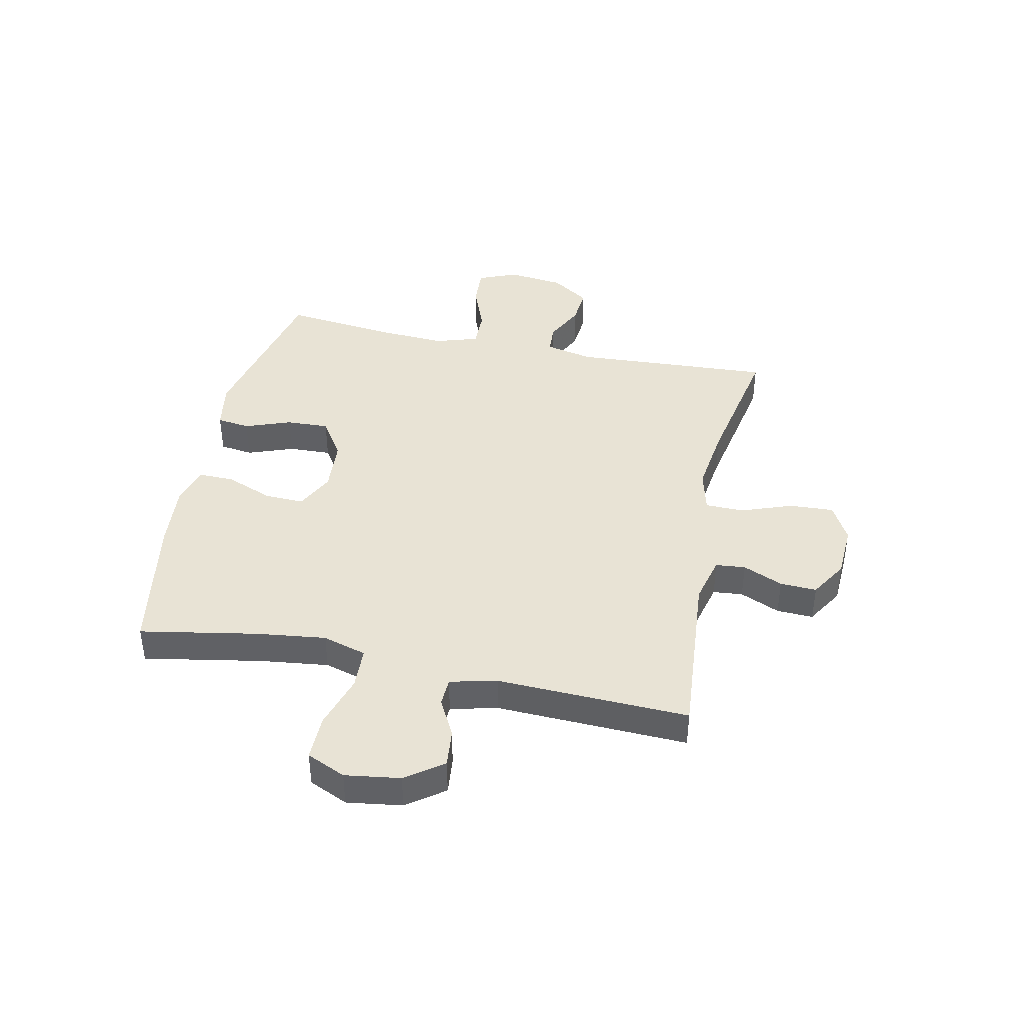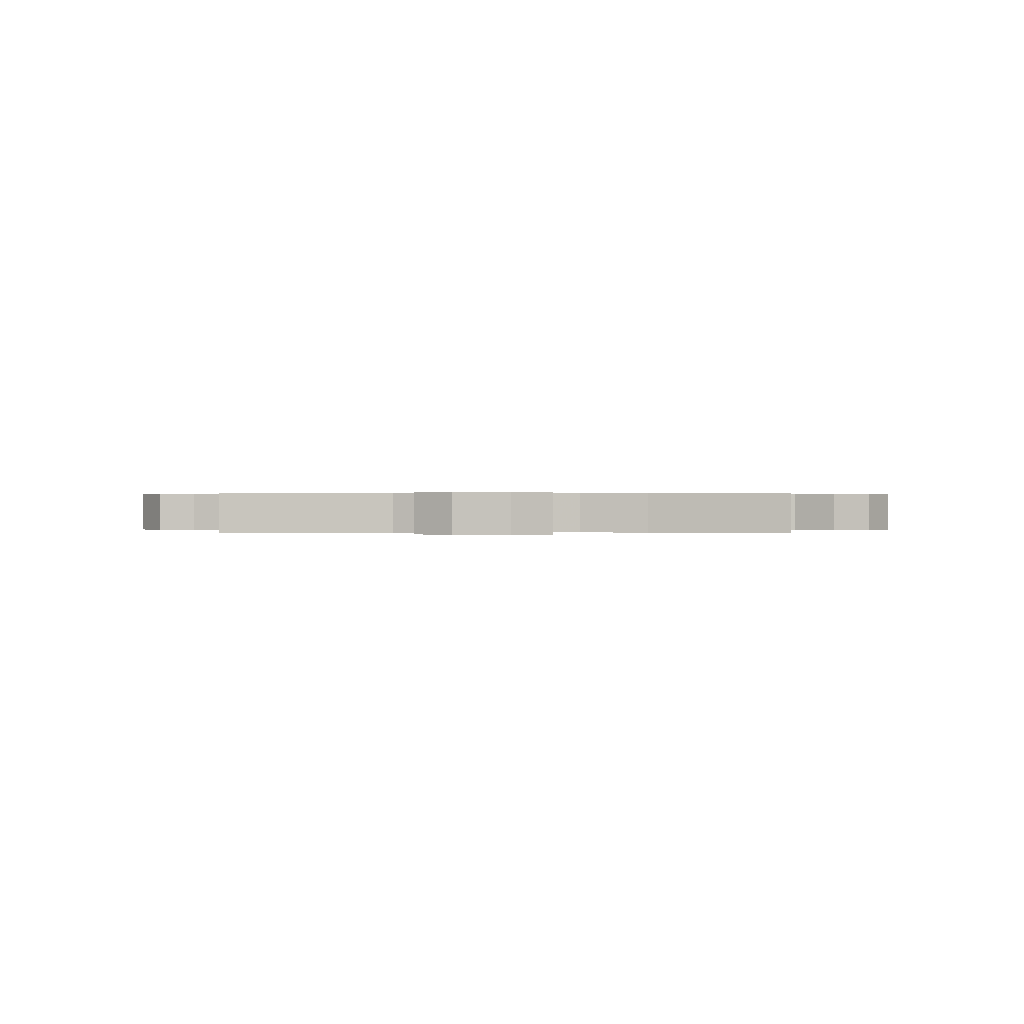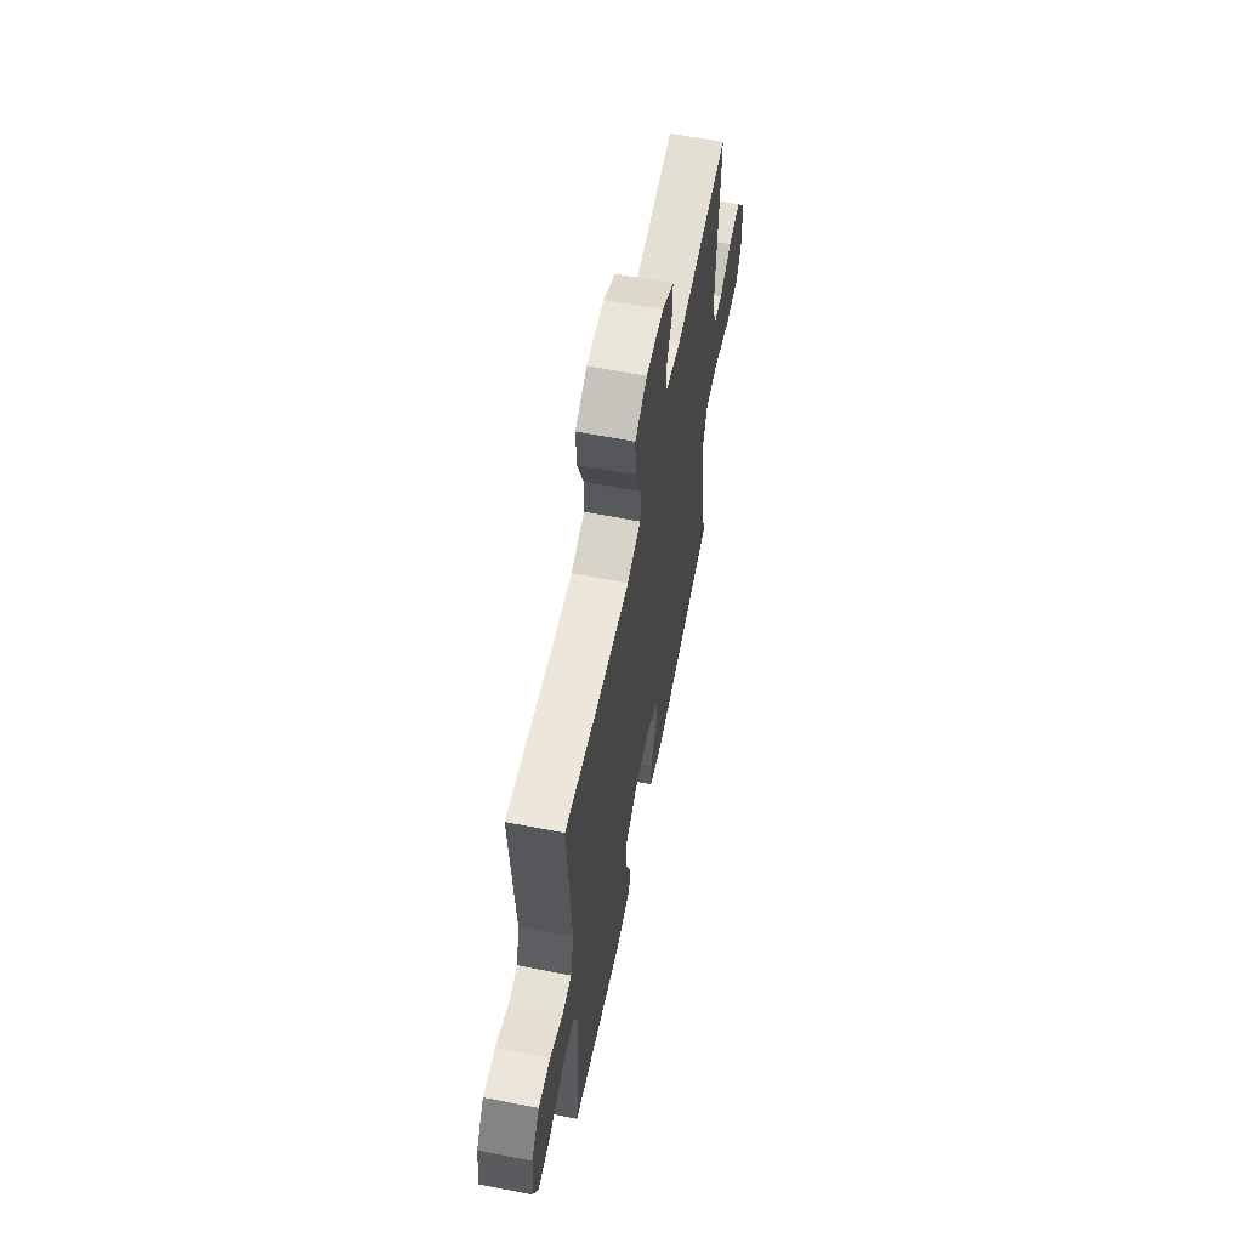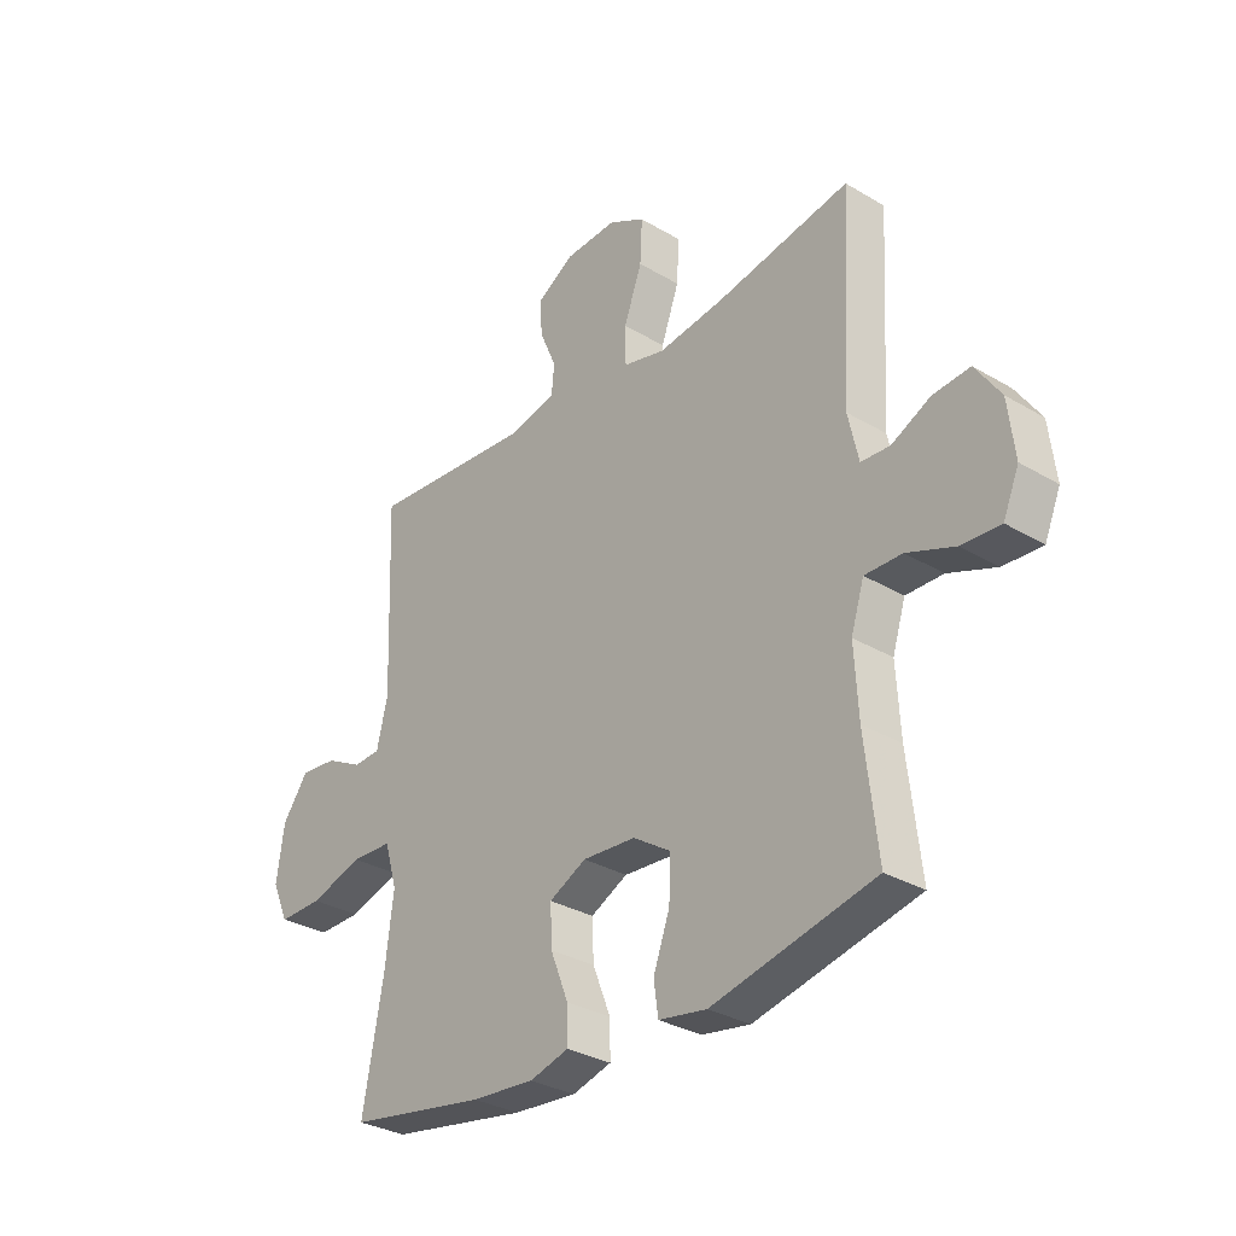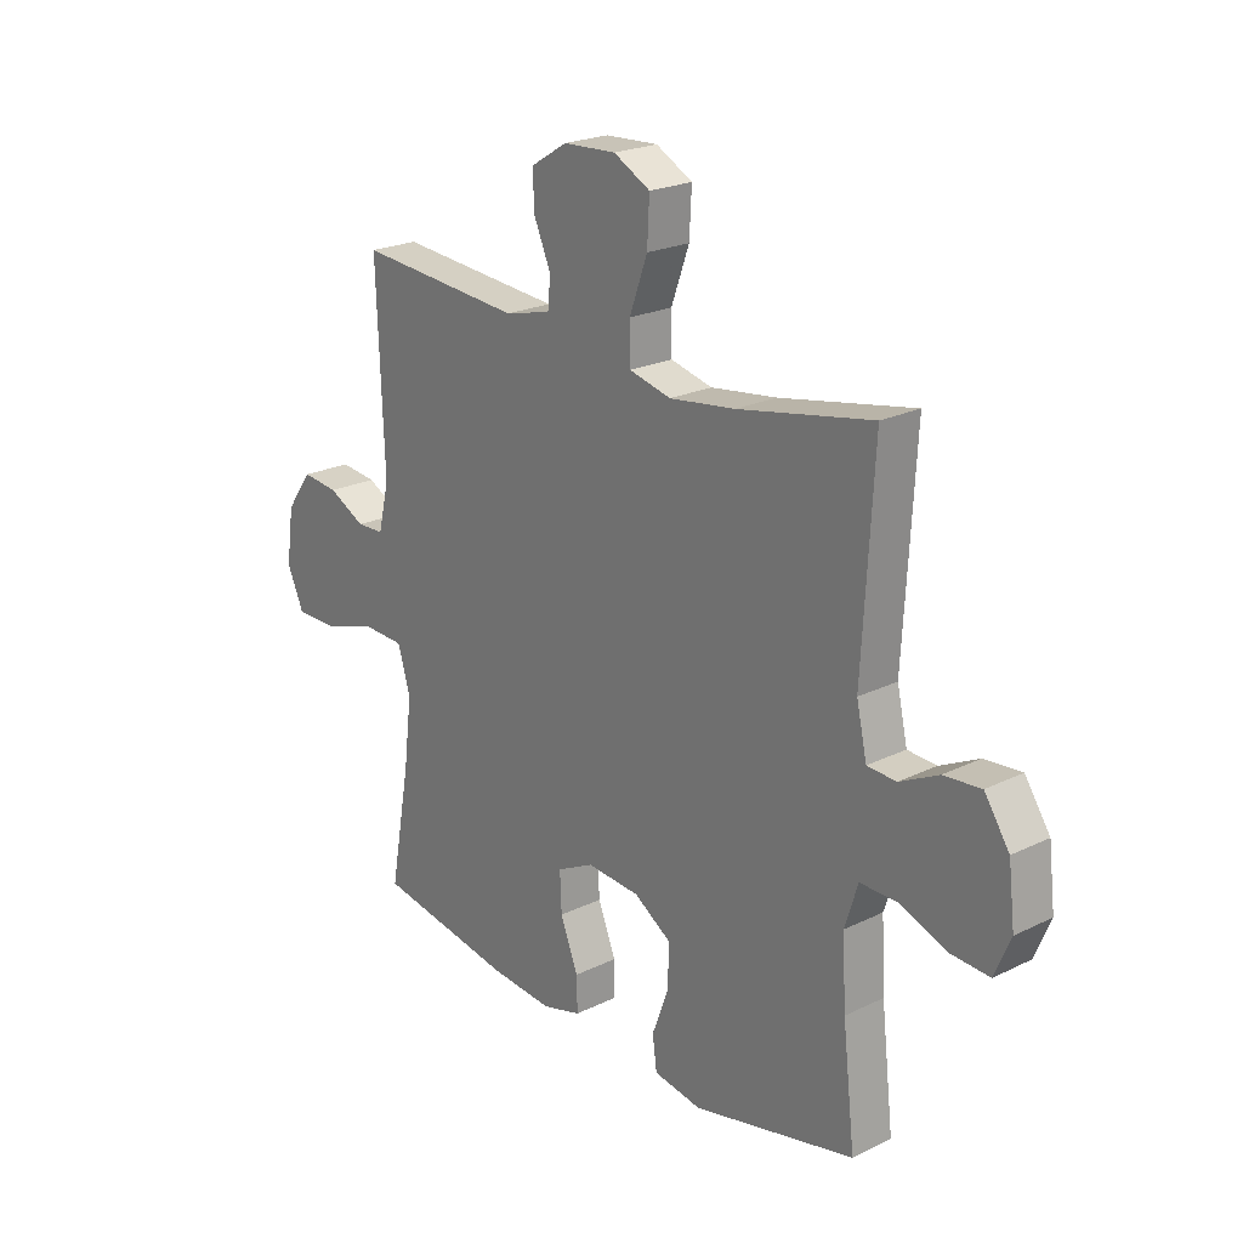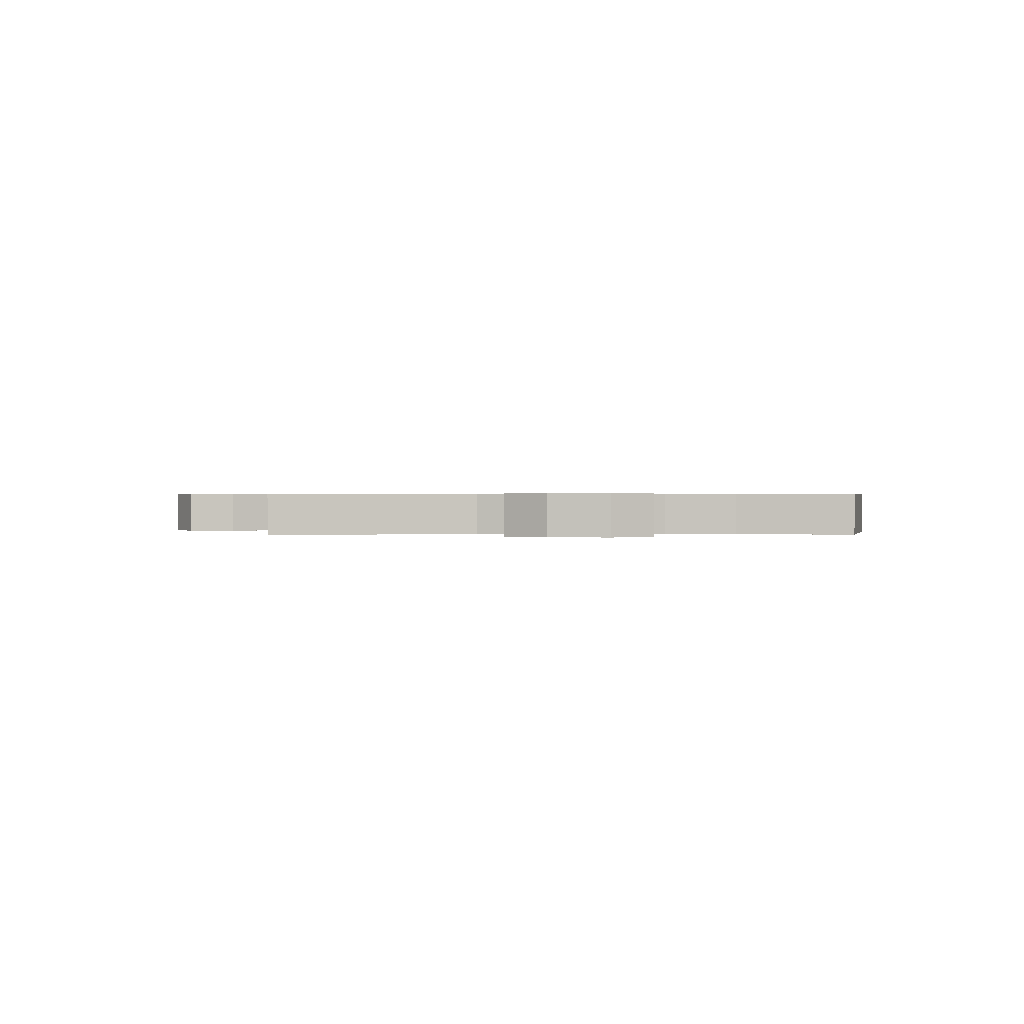
<metadata>
{"format":"obj","ext":"obj","renderer":"f3d","projection":"perspective","resolution":1024,"background":"white","views":[{"elev":41.3,"azim":-78.1,"up":"+Y"},{"elev":0.2,"azim":2.5,"up":"+Y"},{"elev":61.5,"azim":101.3,"up":"+Z"},{"elev":-31.3,"azim":49.8,"up":"+Z"},{"elev":22.3,"azim":49.7,"up":"+Z"},{"elev":0.4,"azim":89.8,"up":"+Y"}]}
</metadata>
<code>
v -0.5 0.07 0.5
v -0.195 0.07 0.475
v -0.11 0.07 0.496
v -0.105 0.07 0.549
v -0.136 0.07 0.62
v -0.139 0.07 0.685
v -0.072 0.07 0.726
v 0.025 0.07 0.731
v 0.092 0.07 0.695
v 0.088 0.07 0.616
v 0.055 0.07 0.525
v 0.056 0.07 0.456
v 0.133 0.07 0.437
v 0.254 0.07 0.453
v 0.5 0.07 0.5
v 0.48 0.07 0.144
v 0.499 0.07 0.059
v 0.552 0.07 0.056
v 0.623 0.07 0.091
v 0.691 0.07 0.097
v 0.737 0.07 0.029
v 0.749 0.07 -0.072
v 0.72 0.07 -0.141
v 0.649 0.07 -0.137
v 0.562 0.07 -0.104
v 0.494 0.07 -0.103
v 0.47 0.07 -0.179
v 0.477 0.07 -0.3
v 0.5 0.07 -0.5
v 0.202 0.07 -0.567
v 0.114 0.07 -0.552
v 0.106 0.07 -0.493
v 0.136 0.07 -0.411
v 0.139 0.07 -0.335
v 0.07 0.07 -0.29
v -0.028 0.07 -0.283
v -0.096 0.07 -0.317
v -0.093 0.07 -0.388
v -0.06 0.07 -0.471
v -0.059 0.07 -0.534
v -0.131 0.07 -0.554
v -0.247 0.07 -0.544
v -0.5 0.07 -0.5
v -0.462 0.07 -0.29
v -0.447 0.07 -0.168
v -0.47 0.07 -0.09
v -0.545 0.07 -0.087
v -0.642 0.07 -0.117
v -0.723 0.07 -0.118
v -0.754 0.07 -0.049
v -0.74 0.07 0.049
v -0.692 0.07 0.115
v -0.625 0.07 0.108
v -0.557 0.07 0.073
v -0.507 0.07 0.075
v -0.487 0.07 0.159
v -0.5 0 0.5
v -0.195 0 0.475
v -0.11 0 0.496
v -0.105 0 0.549
v -0.136 0 0.62
v -0.139 0 0.685
v -0.072 0 0.726
v 0.025 0 0.731
v 0.092 0 0.695
v 0.088 0 0.616
v 0.055 0 0.525
v 0.056 0 0.456
v 0.133 0 0.437
v 0.254 0 0.453
v 0.5 0 0.5
v 0.48 0 0.144
v 0.499 0 0.059
v 0.552 0 0.056
v 0.623 0 0.091
v 0.691 0 0.097
v 0.737 0 0.029
v 0.749 0 -0.072
v 0.72 0 -0.141
v 0.649 0 -0.137
v 0.562 0 -0.104
v 0.494 0 -0.103
v 0.47 0 -0.179
v 0.477 0 -0.3
v 0.5 0 -0.5
v 0.202 0 -0.567
v 0.114 0 -0.552
v 0.106 0 -0.493
v 0.136 0 -0.411
v 0.139 0 -0.335
v 0.07 0 -0.29
v -0.028 0 -0.283
v -0.096 0 -0.317
v -0.093 0 -0.388
v -0.06 0 -0.471
v -0.059 0 -0.534
v -0.131 0 -0.554
v -0.247 0 -0.544
v -0.5 0 -0.5
v -0.462 0 -0.29
v -0.447 0 -0.168
v -0.47 0 -0.09
v -0.545 0 -0.087
v -0.642 0 -0.117
v -0.723 0 -0.118
v -0.754 0 -0.049
v -0.74 0 0.049
v -0.692 0 0.115
v -0.625 0 0.108
v -0.557 0 0.073
v -0.507 0 0.075
v -0.487 0 0.159
f 52 53 54
f 51 52 54
f 50 51 54
f 49 50 54
f 48 49 54
f 47 48 54
f 46 47 54 55
f 45 46 55 56
f 42 43 44
f 41 42 44
f 40 41 44
f 39 40 44
f 38 39 44
f 37 38 44 45
f 56 1 2
f 45 56 2
f 37 45 2
f 36 37 2
f 31 32 33
f 30 31 33
f 29 30 33
f 28 29 33
f 27 28 33 34
f 26 27 34 35
f 23 24 25
f 22 23 25
f 21 22 25
f 20 21 25
f 19 20 25
f 18 19 25
f 17 18 25 26
f 36 2 3
f 35 36 3
f 26 35 3
f 17 26 3
f 16 17 3
f 9 10 11
f 8 9 11
f 7 8 11
f 6 7 11
f 5 6 11
f 4 5 11
f 4 11 12
f 3 4 12
f 16 3 12 13
f 14 15 16
f 13 14 16
f 110 109 108
f 110 108 107
f 110 107 106
f 110 106 105
f 110 105 104
f 110 104 103
f 111 110 103 102
f 112 111 102 101
f 100 99 98
f 100 98 97
f 100 97 96
f 100 96 95
f 100 95 94
f 101 100 94 93
f 58 57 112
f 58 112 101
f 58 101 93
f 58 93 92
f 89 88 87
f 89 87 86
f 89 86 85
f 89 85 84
f 90 89 84 83
f 91 90 83 82
f 81 80 79
f 81 79 78
f 81 78 77
f 81 77 76
f 81 76 75
f 81 75 74
f 82 81 74 73
f 59 58 92
f 59 92 91
f 59 91 82
f 59 82 73
f 59 73 72
f 67 66 65
f 67 65 64
f 67 64 63
f 67 63 62
f 67 62 61
f 67 61 60
f 68 67 60
f 68 60 59
f 69 68 59 72
f 72 71 70
f 72 70 69
f 1 57 58 2
f 2 58 59 3
f 3 59 60 4
f 4 60 61 5
f 5 61 62 6
f 6 62 63 7
f 7 63 64 8
f 8 64 65 9
f 9 65 66 10
f 10 66 67 11
f 11 67 68 12
f 12 68 69 13
f 13 69 70 14
f 14 70 71 15
f 15 71 72 16
f 16 72 73 17
f 17 73 74 18
f 18 74 75 19
f 19 75 76 20
f 20 76 77 21
f 21 77 78 22
f 22 78 79 23
f 23 79 80 24
f 24 80 81 25
f 25 81 82 26
f 26 82 83 27
f 27 83 84 28
f 28 84 85 29
f 29 85 86 30
f 30 86 87 31
f 31 87 88 32
f 32 88 89 33
f 33 89 90 34
f 34 90 91 35
f 35 91 92 36
f 36 92 93 37
f 37 93 94 38
f 38 94 95 39
f 39 95 96 40
f 40 96 97 41
f 41 97 98 42
f 42 98 99 43
f 43 99 100 44
f 44 100 101 45
f 45 101 102 46
f 46 102 103 47
f 47 103 104 48
f 48 104 105 49
f 49 105 106 50
f 50 106 107 51
f 51 107 108 52
f 52 108 109 53
f 53 109 110 54
f 54 110 111 55
f 55 111 112 56
f 56 112 57 1

</code>
